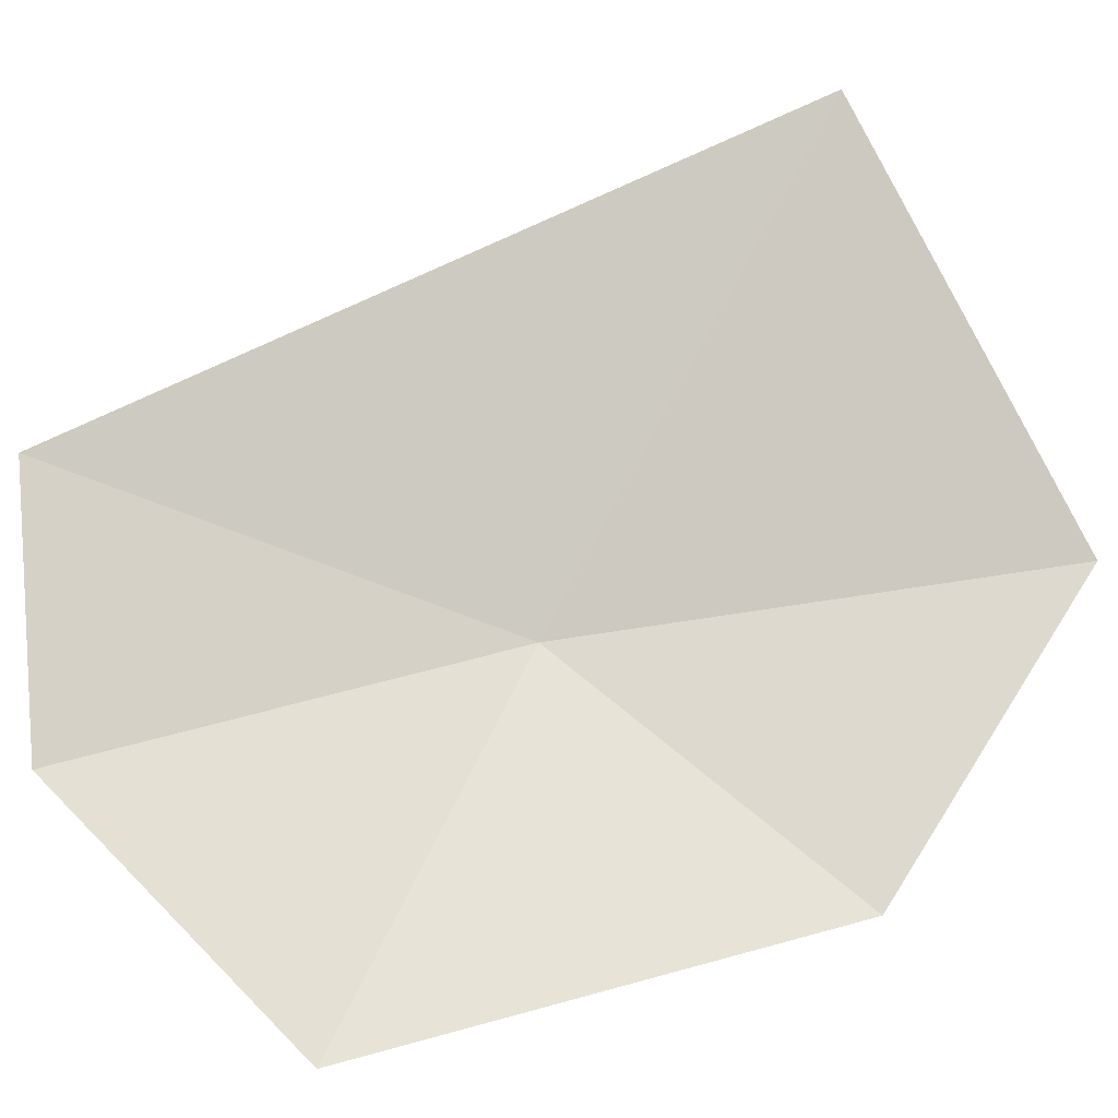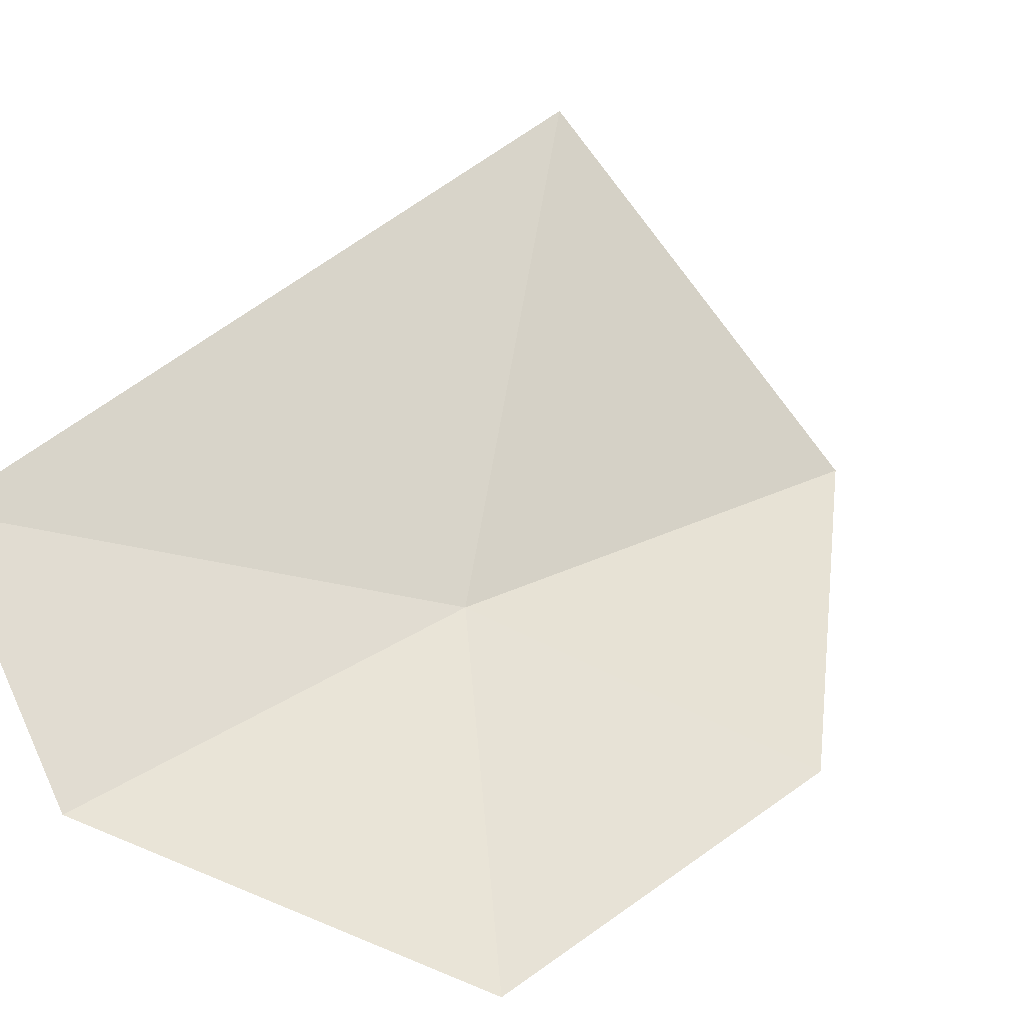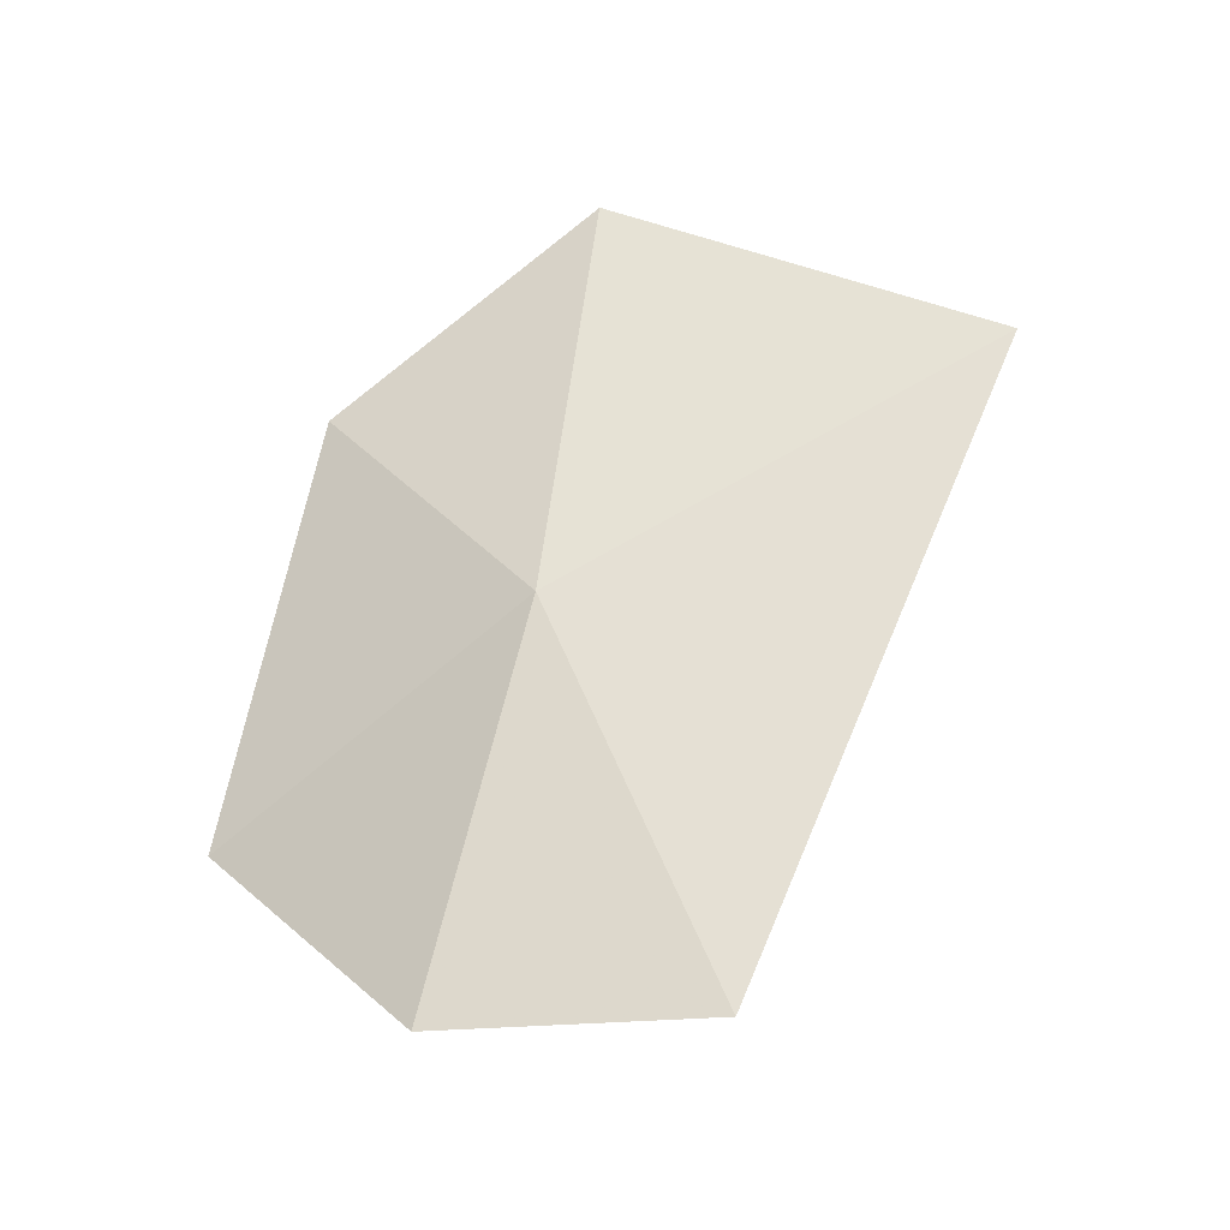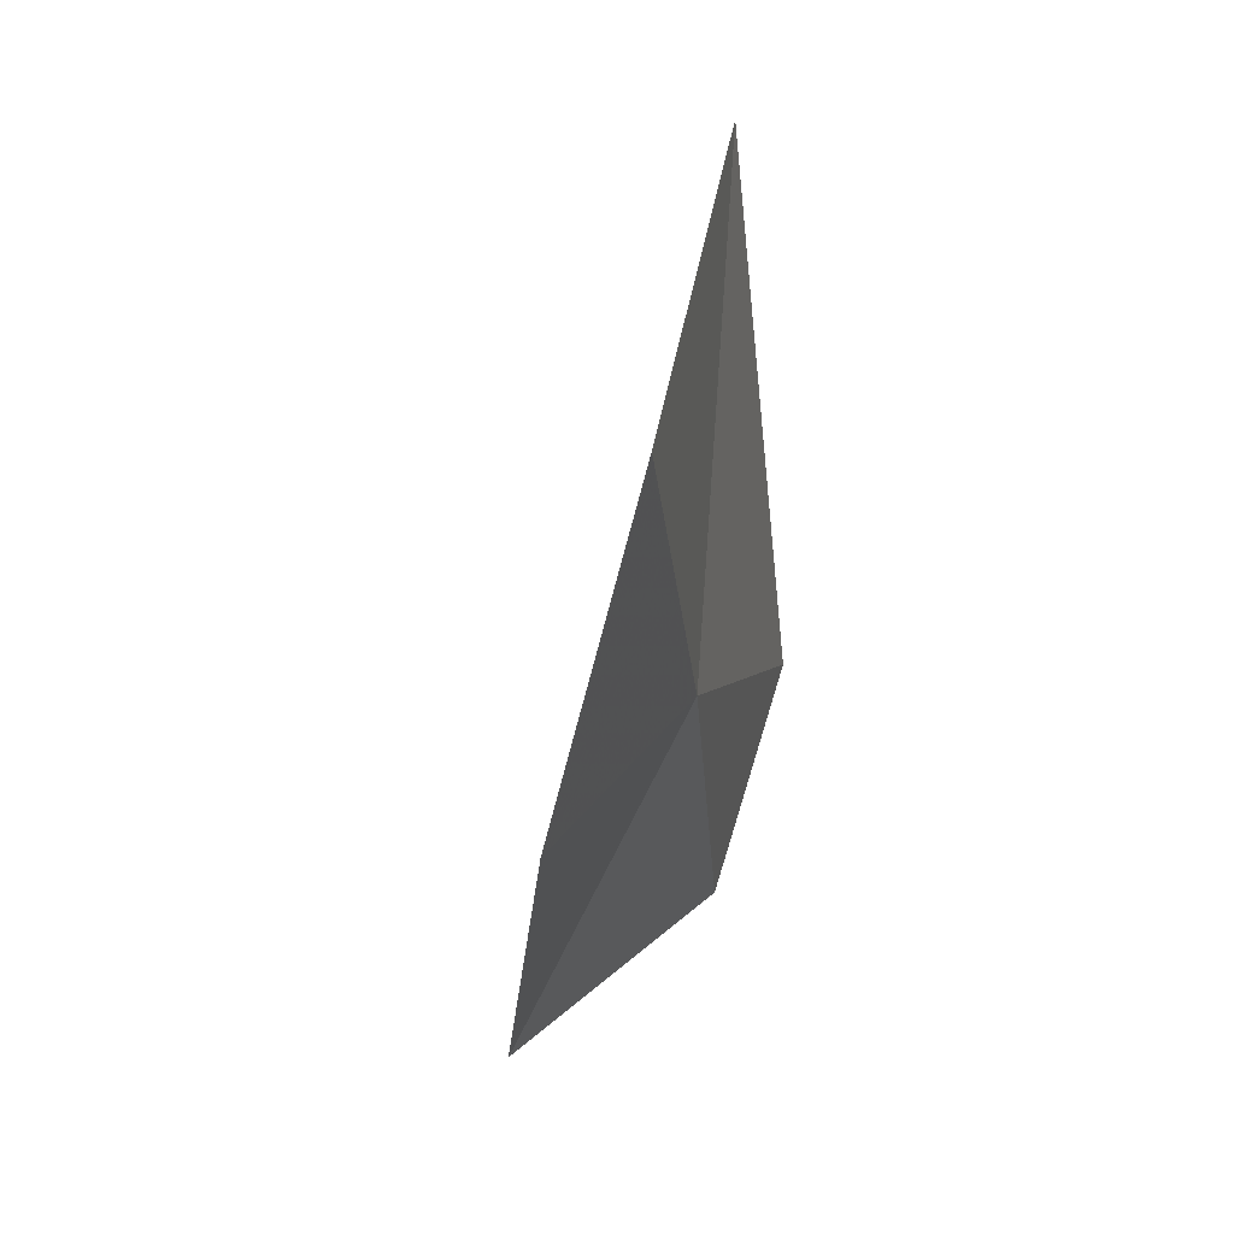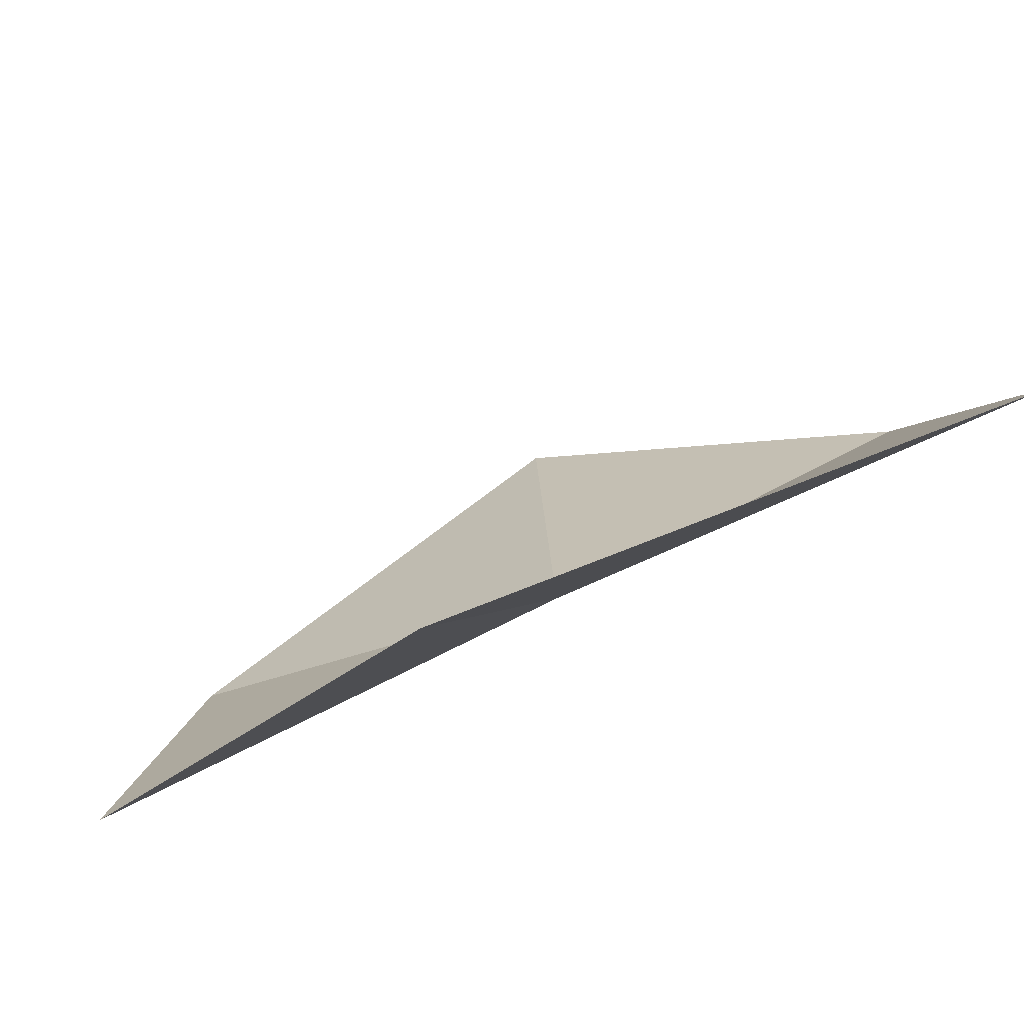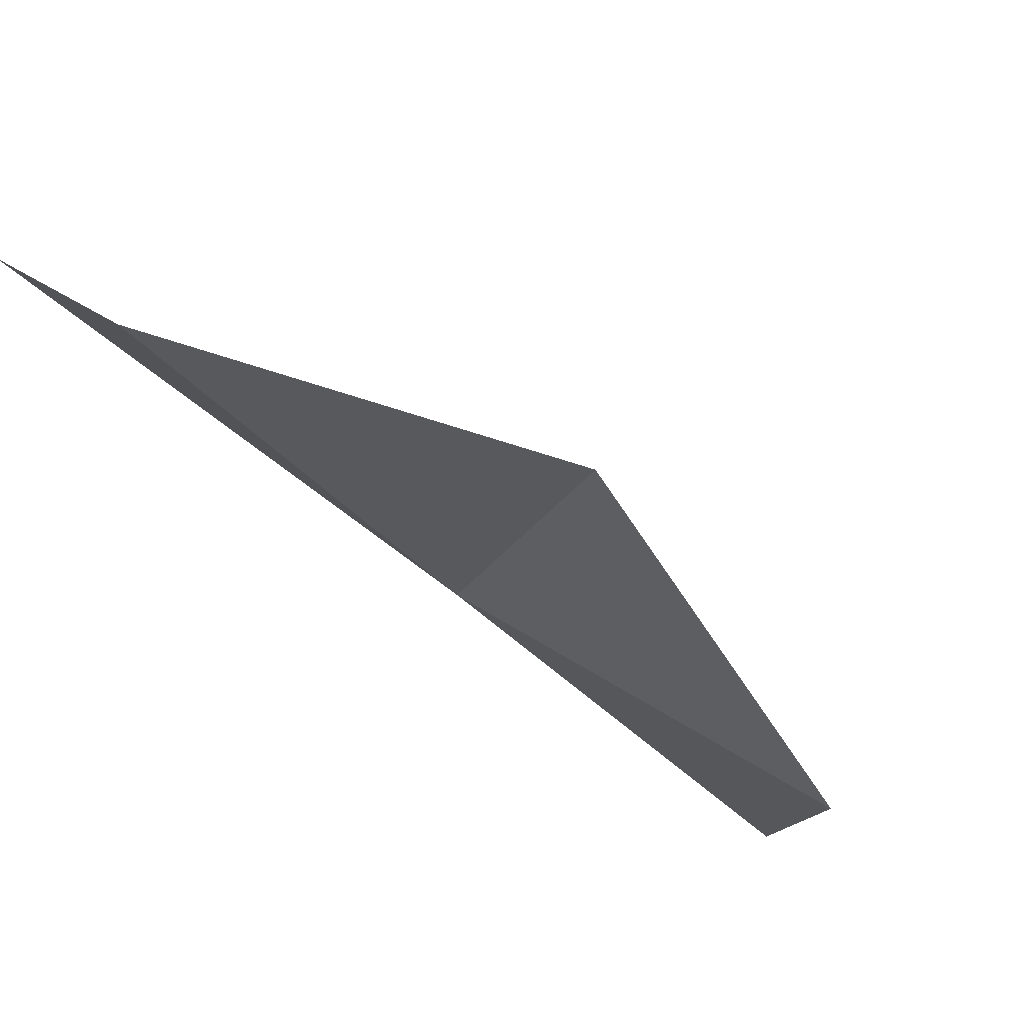
<metadata>
{"format":"obj","ext":"obj","renderer":"f3d","projection":"perspective","resolution":1024,"background":"white","views":[{"elev":21.5,"azim":-94.5,"up":"+Y"},{"elev":11.9,"azim":-131.4,"up":"+Y"},{"elev":-26.3,"azim":71.0,"up":"+Z"},{"elev":71.5,"azim":-18.2,"up":"+Z"},{"elev":55.1,"azim":51.8,"up":"+Y"},{"elev":-52.2,"azim":-144.4,"up":"+Y"}]}
</metadata>
<code>
v 15.94 6.115 17.36
v 16.36 7.159 18.02
v 16.33 6.42 16.29
v 15.87 6.287 18.5
v 15.94 5.866 16.31
v 15.28 5.531 16.89
v 15.46 5.718 18
f 1 3 2
f 1 2 4
f 1 6 5
f 1 5 3
f 1 4 7
f 1 7 6

</code>
